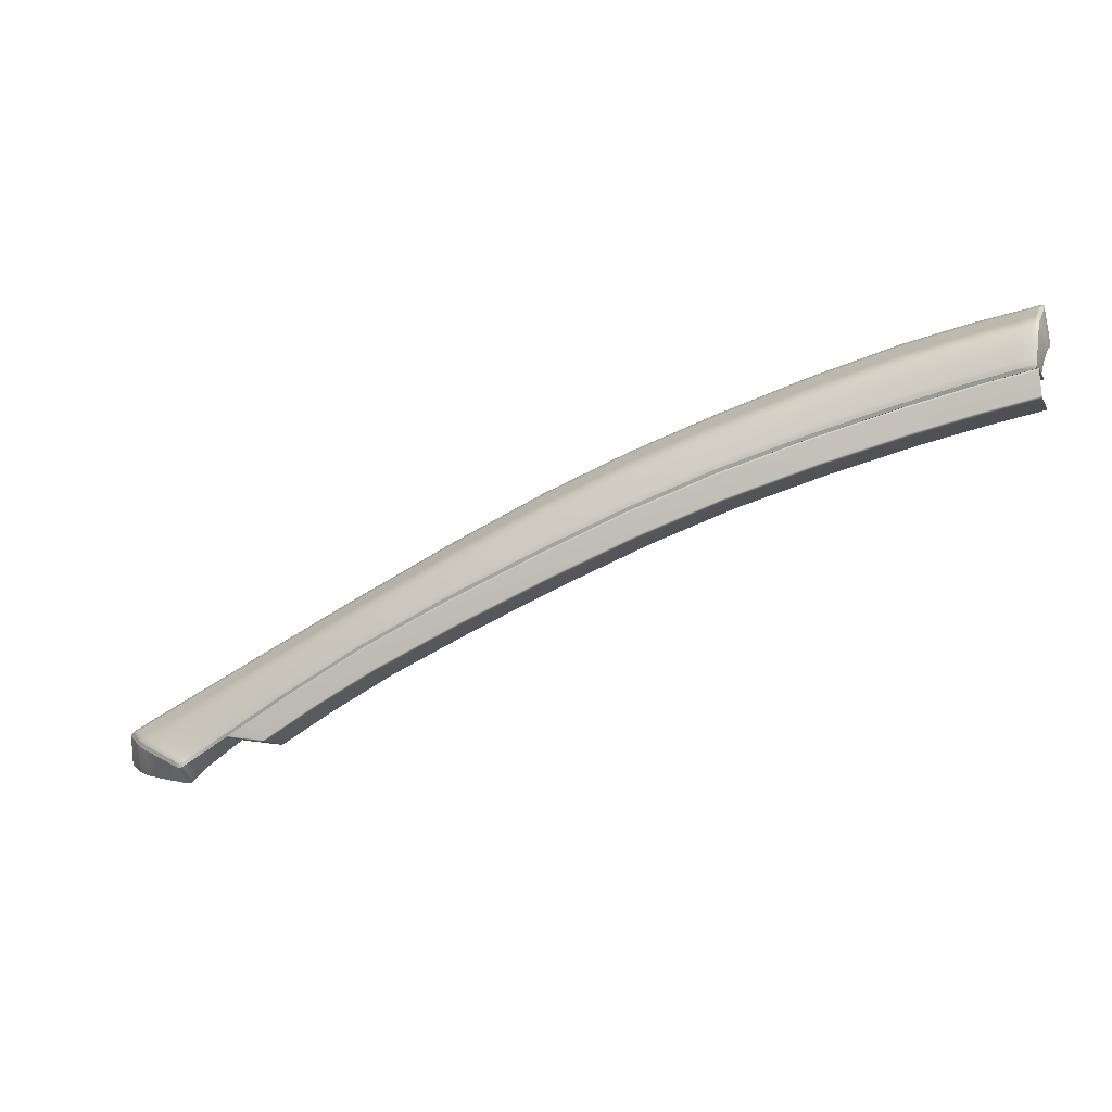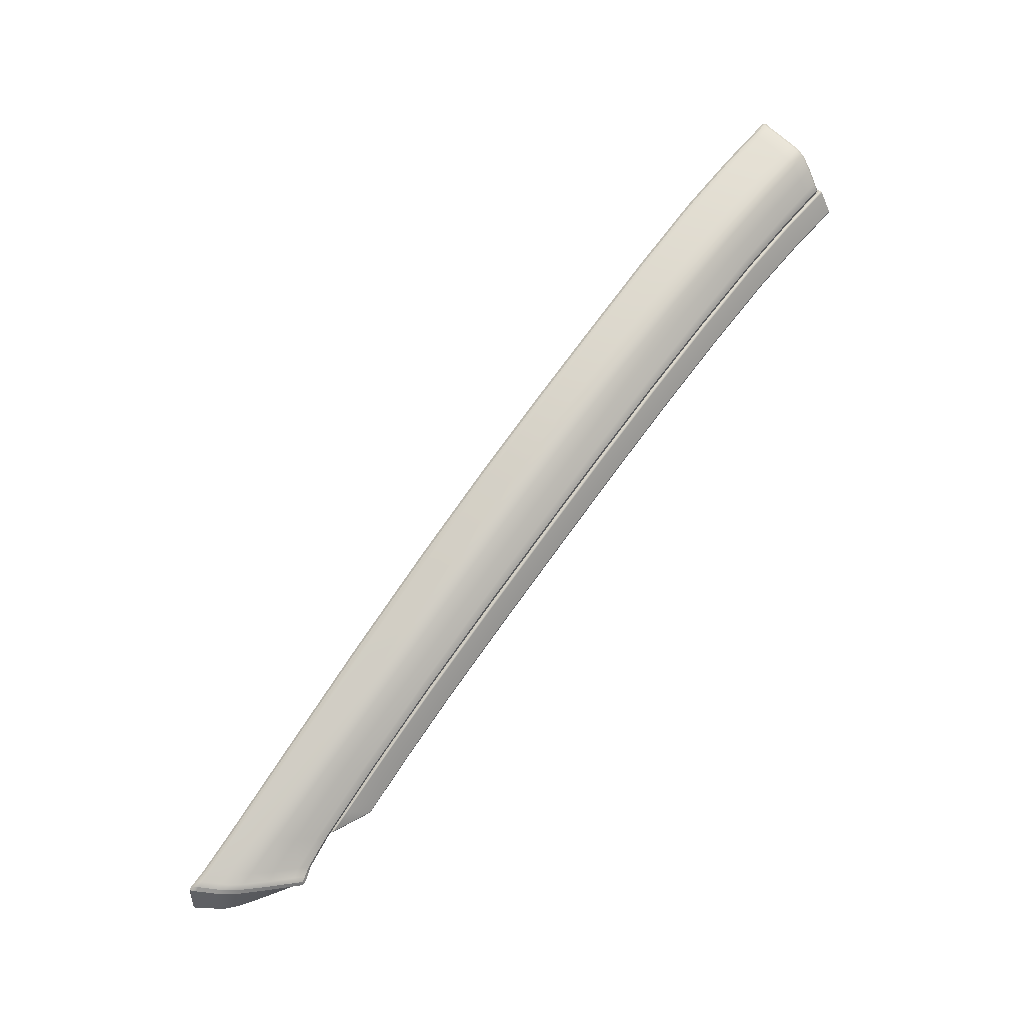
<metadata>
{"format":"obj","ext":"obj","renderer":"f3d","projection":"perspective","resolution":1024,"background":"white","views":[{"elev":10.3,"azim":-155.8,"up":"+Y"},{"elev":44.3,"azim":143.1,"up":"+Y"}]}
</metadata>
<code>
v  77.48 25.19 -77.64
v  76.94 25.16 -78.11
v  74.53 27.06 -77.18
v  73.98 27.04 -77.66
v  67.96 31.29 -76.04
v  67.49 31.24 -76.61
v  59.84 36.44 -74.58
v  59.45 36.36 -75.23
v  44.79 45.07 -72.42
v  51.89 41 -73.81
v  44.5 44.67 -73.12
v  51.56 40.64 -74.5
v  31.64 51.6 -69.81
v  38.17 48.53 -71.1
v  31.4 51.19 -70.52
v  37.92 48.12 -71.81
v  18.46 57 -67.27
v  24.79 54.53 -68.49
v  18.25 56.58 -67.95
v  24.56 54.12 -69.18
v  24.25 53.14 -69.98
v  31.08 50.26 -71.39
v  23.96 52.14 -70.67
v  30.78 49.3 -72.14
v  43.72 42.85 -74.76
v  37.2 46.27 -73.47
v  44.08 43.77 -74
v  37.55 47.2 -72.69
v  51.14 39.78 -75.36
v  58.63 35.25 -76.7
v  50.85 38.86 -76.12
v  58.15 34.46 -77.44
v  59.07 36.05 -75.88
v  66.96 31 -77.19
v  66.24 30.34 -77.93
v  76.05 25.05 -78.64
v  74.41 24.76 -79.41
v  73.18 26.89 -78.19
v  71.79 26.49 -78.92
v  73.72 23.47 -80.6
v  75.63 23.65 -79.78
v  73.69 21.67 -79.39
v  75.6 21.57 -78.92
v  72.92 23.39 -80.95
v  72.89 21.71 -79.6
v  78.37 24.29 -78.26
v  77.38 24.19 -78.87
v  77.89 24.58 -78.21
v  76.93 24.48 -78.79
v  75.42 23.99 -79.79
v  73.51 23.79 -80.62
v  75.06 24.26 -79.66
v  73.17 24.04 -80.45
v  72.48 21.9 -79.51
v  72.18 22.28 -79.16
v  72.47 23.52 -80.94
v  72.13 23.77 -80.74
v  72.65 21.76 -79.61
v  72.68 23.41 -81
v  25.56 55.15 -65.67
v  25.73 55.24 -65.19
v  32.4 52.19 -67.24
v  32.55 52.29 -66.79
v  45.83 45.72 -69.64
v  45.68 45.62 -70.06
v  39.11 49.22 -68.24
v  38.96 49.12 -68.67
v  60.99 36.67 -72.65
v  60.75 36.63 -73.04
v  53.14 41.49 -71.08
v  52.95 41.42 -71.49
v  80.48 24.1 -76.56
v  80.39 21.62 -76.54
v  80.18 24.08 -76.82
v  80.1 21.6 -76.76
v  25.19 54.98 -66.62
v  32.11 52.01 -68.1
v  24.98 54.71 -67.7
v  31.85 51.77 -69.07
v  60.32 36.55 -73.76
v  52.61 41.27 -72.26
v  52.2 41.12 -73.12
v  69.06 31.38 -74.74
v  68.51 31.36 -75.34
v  79.69 24.03 -77.27
v  79.65 21.57 -77.1
v  79.12 23.98 -77.79
v  79.12 21.52 -77.5
v  9.775 57.14 -67.83
v  12.88 56.16 -68.39
v  9.699 56.63 -68.14
v  12.78 55.65 -68.7
v  10.11 59.24 -66.42
v  13.33 58.26 -67.01
v  9.933 58.2 -67.19
v  13.1 57.24 -67.76
v  10.35 59.84 -64.87
v  13.66 58.86 -65.49
v  10.23 59.67 -65.72
v  13.5 58.69 -66.33
v  10.7 60.33 -62.49
v  14.13 59.33 -63.16
v  10.53 60.1 -63.63
v  13.9 59.11 -64.26
v  23.83 51.66 -71
v  30.63 48.85 -72.5
v  17.69 54.51 -69.33
v  17.56 54.01 -69.64
v  43.55 42.41 -75.13
v  37.03 45.82 -73.84
v  50.71 38.42 -76.48
v  70.26 26.11 -79.58
v  69.61 25.94 -79.88
v  65.09 29.8 -78.63
v  64.61 29.54 -78.95
v  8.599 57.51 -67.62
v  8.534 57 -67.93
v  72.37 23.95 -80.79
v  72.55 24.5 -80.14
v  71.77 24.39 -80.46
v  78.42 24.62 -77.73
v  45.05 45.24 -71.72
v  38.4 48.7 -70.39
v  18.67 57.18 -66.46
v  18.94 57.43 -65.28
v  8.885 59.61 -66.19
v  8.989 60.04 -65.49
v  9.096 60.22 -64.64
v  23.78 51.37 -70.95
v  23.9 50.46 -68.63
v  17.51 53.71 -69.58
v  17.64 52.78 -67.27
v  30.58 48.57 -72.47
v  36.96 45.55 -73.81
v  30.68 47.68 -70.13
v  37.02 44.69 -71.47
v  43.47 42.13 -75.1
v  50.63 38.15 -76.45
v  43.47 41.3 -72.74
v  50.59 37.34 -74.09
v  64.41 28.57 -76.52
v  57.77 33.02 -75.39
v  64.45 29.34 -78.89
v  57.84 33.82 -77.75
v  8.512 56.68 -67.88
v  8.605 55.69 -65.6
v  8.364 56.79 -67.82
v  8.457 55.8 -65.54
v  71.56 23.06 -78.45
v  69.39 24.94 -77.52
v  71.52 24.23 -80.38
v  69.38 25.79 -79.79
v  77.61 23.84 -78.86
v  78.6 23.93 -78.26
v  77.57 21.48 -78.35
v  78.58 21.48 -77.9
v  79.76 22.07 -76.25
v  79.99 24.54 -76.3
v  78.45 22.73 -76.05
v  79.14 25.05 -76.2
v  75.05 24.75 -75.39
v  76.19 26.92 -75.63
v  68.14 29.1 -73.91
v  69.42 31.23 -74.19
v  53.14 41.35 -70.83
v  51.93 39.18 -70.57
v  61.01 36.52 -72.41
v  59.76 34.38 -72.14
v  39.1 49.08 -67.98
v  38.04 46.84 -67.74
v  45.83 45.59 -69.38
v  44.69 43.39 -69.13
v  24.78 52.8 -64.67
v  31.55 49.87 -66.28
v  25.72 55.1 -64.92
v  32.54 52.15 -66.52
v  9.458 60.66 -61.41
v  8.996 58.23 -61.18
v  10.77 60.29 -61.67
v  10.24 57.87 -61.43
v  8.736 58.57 -66.97
v  17.96 55.56 -68.7
v  80.43 24.27 -76.35
v  80.36 21.76 -76.34
v  80.56 24.15 -76.42
v  80.49 21.67 -76.41
v  78.89 24.34 -77.78
v  72.71 23.71 -80.97
v  9.395 60.7 -62.24
v  10.78 60.44 -61.94
v  9.464 60.81 -61.68
v  19.39 57.74 -63.71
v  19.24 57.64 -64.23
v  38.68 48.93 -69.47
v  69.36 31.39 -74.41
v  75.76 27.1 -76.11
v  76.09 27.1 -75.83
v  79 25.25 -76.38
v  78.67 25.24 -76.65
v  79.52 24.71 -76.75
v  79.82 24.73 -76.48
v  79.95 24.44 -76.8
v  80.25 24.46 -76.53
v  9.252 60.47 -63.39
v  45.38 45.44 -70.84
v  75.17 27.09 -76.61
v  78.07 25.23 -77.13
v  78.99 24.67 -77.21
v  79.46 24.39 -77.26
v  9.274 60.7 -61.44
v  8.82 58.27 -61.21
v  19.38 57.6 -63.44
v  18.52 55.27 -63.17
v  9.674 56.31 -68.09
v  9.771 55.33 -65.8
v  8.444 56.34 -65.23
v  8.393 57.48 -67.41
v  8.431 55.99 -65.43
v  8.333 56.98 -67.71
v  8.829 60.11 -64.52
v  8.306 57.96 -63.53
v  8.982 60.36 -63.29
v  8.47 58.1 -62.66
v  8.644 59.51 -66.03
v  8.514 58.52 -66.78
v  8.366 57.48 -64.52
v  8.418 56.93 -64.92
v  9.193 60.68 -61.62
v  8.739 58.25 -61.39
v  9.125 60.57 -62.17
v  8.656 58.19 -61.84
v  12.85 54.38 -66.34
v  12.74 55.34 -68.64
v  14.24 59.44 -62.62
v  14.24 59.29 -62.35
v  13.54 56.93 -62.09
v  57.93 34.07 -77.79
v  8.302 57.79 -64.11
v  8.733 59.94 -65.36
g P222_15_181C_L_1_DaS_P222_15_181C_L
f 1 2 3
f 3 2 4
f 5 6 7
f 7 6 8
f 9 10 11
f 11 10 12
f 13 14 15
f 15 14 16
f 17 18 19
f 19 18 20
f 21 22 23
f 23 22 24
f 25 26 27
f 27 26 28
f 29 30 31
f 31 30 32
f 33 34 30
f 30 34 35
f 36 37 38
f 38 37 39
f 40 41 42
f 42 41 43
f 44 40 45
f 45 40 42
f 46 47 48
f 48 47 49
f 50 51 52
f 52 51 53
f 54 55 56
f 56 55 57
f 58 54 59
f 59 54 56
f 60 61 62
f 62 61 63
f 64 65 66
f 66 65 67
f 68 69 70
f 71 70 69
f 72 73 74
f 74 73 75
f 76 77 78
f 78 77 79
f 80 7 81
f 81 7 82
f 83 84 69
f 69 84 80
f 85 86 87
f 87 86 88
f 89 90 91
f 91 90 92
f 93 94 95
f 95 94 96
f 97 98 99
f 99 98 100
f 101 102 103
f 103 102 104
f 23 24 105
f 105 24 106
f 107 23 108
f 108 23 105
f 109 110 25
f 25 110 26
f 24 26 106
f 106 26 110
f 111 109 31
f 31 109 25
f 112 113 114
f 114 113 115
f 116 89 117
f 117 89 91
f 53 118 119
f 119 118 120
f 2 36 4
f 4 36 38
f 48 49 2
f 2 49 36
f 2 1 48
f 48 1 121
f 33 8 34
f 34 8 6
f 34 6 38
f 38 6 4
f 3 4 5
f 5 4 6
f 12 10 33
f 33 10 8
f 7 8 82
f 82 8 10
f 82 10 122
f 122 10 9
f 14 9 16
f 16 9 11
f 122 9 123
f 123 9 14
f 79 123 13
f 13 123 14
f 18 13 20
f 20 13 15
f 18 17 78
f 78 17 124
f 78 124 76
f 76 124 125
f 93 126 99
f 99 126 127
f 99 127 97
f 97 127 128
f 129 130 131
f 131 130 132
f 133 134 135
f 135 134 136
f 137 138 139
f 139 138 140
f 141 142 143
f 143 142 144
f 145 146 147
f 147 146 148
f 149 150 151
f 151 150 152
f 59 44 58
f 58 44 45
f 153 154 155
f 155 154 156
f 41 153 43
f 43 153 155
f 157 158 159
f 159 158 160
f 161 162 163
f 163 162 164
f 165 166 167
f 167 166 168
f 169 170 171
f 171 170 172
f 173 174 175
f 175 174 176
f 177 178 179
f 179 178 180
f 89 116 95
f 95 116 181
f 126 93 181
f 181 93 95
f 20 15 21
f 21 15 22
f 19 20 182
f 182 20 21
f 182 21 107
f 107 21 23
f 16 11 28
f 28 11 27
f 15 16 22
f 22 16 28
f 22 28 24
f 24 28 26
f 12 33 29
f 29 33 30
f 11 12 27
f 27 12 29
f 35 114 30
f 30 114 32
f 39 112 35
f 35 112 114
f 38 39 34
f 34 39 35
f 52 53 37
f 37 53 119
f 49 52 36
f 36 52 37
f 183 184 185
f 185 184 186
f 48 121 46
f 46 121 187
f 47 50 49
f 49 50 52
f 51 188 53
f 53 188 118
f 101 189 190
f 190 189 191
f 61 60 192
f 192 60 193
f 67 194 62
f 62 194 77
f 70 71 64
f 64 71 65
f 69 68 83
f 83 68 195
f 83 195 196
f 196 195 197
f 198 199 197
f 197 199 196
f 200 201 202
f 202 201 203
f 97 128 103
f 103 128 204
f 189 101 204
f 204 101 103
f 76 60 77
f 77 60 62
f 65 205 67
f 67 205 194
f 77 194 79
f 79 194 123
f 71 81 65
f 65 81 205
f 81 82 205
f 205 82 122
f 84 5 80
f 80 5 7
f 206 3 84
f 84 3 5
f 196 206 83
f 83 206 84
f 3 206 1
f 1 206 207
f 208 200 209
f 209 200 202
f 121 208 187
f 187 208 209
f 210 211 177
f 177 211 178
f 175 212 173
f 173 212 213
f 169 176 170
f 170 176 174
f 171 172 165
f 165 172 166
f 167 168 164
f 164 168 163
f 159 160 161
f 161 160 162
f 158 157 183
f 183 157 184
f 185 186 72
f 72 186 73
f 74 75 85
f 85 75 86
f 149 151 55
f 55 151 57
f 150 141 152
f 152 141 143
f 138 144 140
f 140 144 142
f 134 137 136
f 136 137 139
f 130 129 135
f 135 129 133
f 214 215 145
f 145 215 146
f 216 217 218
f 218 217 219
f 220 221 222
f 222 221 223
f 224 225 226
f 226 225 227
f 210 228 211
f 211 228 229
f 222 223 230
f 230 223 231
f 231 229 230
f 230 229 228
f 225 217 227
f 227 217 216
f 218 219 148
f 148 219 147
f 232 233 132
f 132 233 131
f 233 232 214
f 214 232 215
f 90 107 92
f 92 107 108
f 95 96 89
f 89 96 90
f 96 182 90
f 90 182 107
f 94 19 96
f 96 19 182
f 99 100 93
f 93 100 94
f 100 17 94
f 94 17 19
f 98 124 100
f 100 124 17
f 103 104 97
f 97 104 98
f 104 125 98
f 98 125 124
f 102 193 104
f 104 193 125
f 190 234 101
f 101 234 102
f 234 192 102
f 102 192 193
f 212 235 213
f 213 235 236
f 179 180 235
f 235 180 236
f 37 119 39
f 39 119 112
f 207 199 208
f 208 199 200
f 1 207 121
f 121 207 208
f 199 198 200
f 200 198 201
f 199 207 196
f 196 207 206
f 119 120 112
f 112 120 113
f 114 115 32
f 32 115 237
f 31 32 111
f 111 32 237
f 31 25 29
f 29 25 27
f 78 79 18
f 18 79 13
f 60 76 193
f 193 76 125
f 62 63 67
f 67 63 66
f 205 122 194
f 194 122 123
f 69 80 71
f 71 80 81
f 221 220 238
f 238 220 239
f 239 224 238
f 238 224 226
f 88 156 87
f 87 156 154
v  68.95 26.08 -79.77
v  68.87 26.07 -79.83
v  68.89 26.17 -79.79
v  68.73 26.19 -79.86
v  50.53 38.05 -76.71
v  50.61 38.16 -76.61
v  57.46 33.92 -77.96
v  57.56 34.01 -77.87
v  43.44 42.14 -75.26
v  43.36 42.03 -75.36
v  36.93 45.56 -73.97
v  36.86 45.45 -74.07
v  30.55 48.58 -72.63
v  30.48 48.46 -72.73
v  23.75 51.38 -71.12
v  23.68 51.26 -71.22
v  17.37 53.62 -69.83
v  12.46 55.3 -68.87
v  17.43 53.74 -69.73
v  12.51 55.42 -68.76
v  64.21 27.14 -79.89
v  67.27 27.22 -79.62
v  65.37 26.29 -80.1
v  49.56 36.57 -77.23
v  42.44 40.52 -75.89
v  35.99 43.91 -74.62
v  29.66 46.9 -73.28
v  22.93 49.67 -71.78
v  16.7 52 -70.43
v  11.9 53.63 -69.54
v  7.655 54.97 -68.89
v  8.076 56.67 -68.16
v  7.625 54.81 -68.9
v  11.86 53.48 -69.53
v  7.621 54.7 -68.76
v  11.86 53.38 -69.39
v  16.65 51.74 -70.28
v  16.65 51.85 -70.42
v  22.86 49.42 -71.63
v  22.87 49.53 -71.77
v  35.91 43.67 -74.46
v  29.59 46.66 -73.13
v  35.93 43.77 -74.6
v  29.6 46.76 -73.27
v  49.45 36.34 -77.07
v  42.35 40.29 -75.73
v  49.48 36.44 -77.22
v  42.37 40.39 -75.88
v  65.23 26.28 -80.05
v  65.17 26.23 -79.89
v  64.07 27.11 -79.85
v  64.01 27.05 -79.69
v  65.55 26.08 -79.91
v  65.36 26.12 -79.92
v  65.52 26.17 -80.07
v  65.37 26.19 -80.03
v  69.02 26.01 -79.66
v  68.93 26.11 -79.63
v  57.58 33.99 -77.69
v  50.63 38.15 -76.43
v  36.96 45.54 -73.79
v  43.47 42.13 -75.08
v  30.58 48.56 -72.45
v  23.78 51.36 -70.94
v  17.46 53.72 -69.55
v  12.53 55.4 -68.59
v  60.98 29.31 -79.3
v  60.93 29.24 -79.15
v  56.07 32.54 -78.42
v  56.04 32.45 -78.28
v  56.16 32.66 -78.44
v  61.09 29.38 -79.33
v  63.28 30.06 -78.96
v  63.4 30.1 -78.88
v  67.42 27.22 -79.55
v  63.43 30.07 -78.71
v  63.3 29.24 -76.26
v  67.46 27.17 -79.38
v  67.3 26.35 -76.94
v  8.113 56.79 -68.04
v  7.714 53.69 -66.39
v  11.97 52.38 -67.01
v  22.99 48.49 -69.23
v  16.78 50.78 -67.89
v  35.97 42.78 -72.03
v  29.7 45.74 -70.72
v  49.41 35.5 -74.63
v  42.36 39.42 -73.3
v  65 25.41 -77.45
v  63.85 26.23 -77.24
v  65.2 25.31 -77.47
v  65.39 25.27 -77.47
v  68.91 25.98 -79.68
v  68.86 25.19 -77.21
v  68.76 25.29 -77.18
v  50.59 37.3 -73.99
v  57.49 33.16 -75.25
v  37.02 44.65 -71.37
v  43.47 41.26 -72.65
v  30.68 47.65 -70.04
v  23.9 50.42 -68.54
v  17.59 52.75 -67.16
v  12.65 54.4 -66.2
v  8.13 56.77 -67.87
v  55.94 31.62 -75.83
v  68.75 25.16 -77.23
v  8.224 55.75 -65.49
v  60.8 28.42 -76.7
g P222_15_181C_L_P222_15_181C_L_2_D
f 240 241 242
f 242 241 243
f 244 245 246
f 246 245 247
f 248 249 250
f 250 249 251
f 252 253 254
f 254 253 255
f 256 257 258
f 258 257 259
f 260 261 262
f 262 261 243
f 244 263 249
f 249 263 264
f 265 266 251
f 251 266 253
f 267 268 255
f 255 268 256
f 269 270 257
f 257 270 271
f 272 273 274
f 274 273 275
f 276 277 278
f 278 277 279
f 280 281 282
f 282 281 283
f 284 285 286
f 286 285 287
f 288 289 290
f 290 289 291
f 292 293 294
f 294 293 295
f 296 240 297
f 297 240 242
f 298 247 299
f 299 247 245
f 300 301 250
f 250 301 248
f 252 254 302
f 302 254 303
f 258 259 304
f 304 259 305
f 306 307 308
f 308 307 309
f 310 246 311
f 311 246 312
f 312 313 261
f 261 313 314
f 315 316 317
f 317 316 318
f 261 314 243
f 243 314 242
f 244 249 245
f 245 249 248
f 251 253 250
f 250 253 252
f 255 256 254
f 254 256 258
f 257 271 259
f 259 271 319
f 290 260 288
f 288 260 262
f 288 262 295
f 295 262 294
f 241 294 243
f 243 294 262
f 263 286 264
f 264 286 287
f 310 308 263
f 263 308 286
f 263 244 310
f 310 244 246
f 265 282 266
f 266 282 283
f 287 282 264
f 264 282 265
f 264 265 249
f 249 265 251
f 267 279 268
f 268 279 277
f 266 283 267
f 267 283 279
f 253 266 255
f 255 266 267
f 273 272 269
f 269 272 270
f 277 273 268
f 268 273 269
f 268 269 256
f 256 269 257
f 274 275 320
f 320 275 321
f 273 277 275
f 275 277 276
f 278 322 276
f 276 322 323
f 278 279 281
f 281 279 283
f 280 324 281
f 281 324 325
f 287 285 282
f 282 285 280
f 284 326 285
f 285 326 327
f 308 309 286
f 286 309 284
f 289 328 291
f 291 328 329
f 288 295 289
f 289 295 293
f 293 292 330
f 330 292 331
f 294 241 292
f 292 241 332
f 241 240 332
f 332 240 296
f 333 296 334
f 334 296 297
f 297 242 317
f 317 242 314
f 335 336 299
f 299 336 298
f 248 301 245
f 245 301 299
f 300 337 301
f 301 337 338
f 252 302 250
f 250 302 300
f 302 303 339
f 339 303 340
f 254 258 303
f 303 258 304
f 304 305 341
f 341 305 342
f 259 319 305
f 305 319 343
f 323 321 276
f 276 321 275
f 281 325 278
f 278 325 322
f 327 324 285
f 285 324 280
f 309 344 284
f 284 344 326
f 289 293 328
f 328 293 330
f 292 332 331
f 331 332 345
f 332 296 345
f 345 296 333
f 317 318 297
f 297 318 334
f 301 338 299
f 299 338 335
f 302 339 300
f 300 339 337
f 341 340 304
f 304 340 303
f 343 346 305
f 305 346 342
f 329 347 291
f 291 347 307
f 307 347 309
f 309 347 344
f 290 291 306
f 306 291 307
f 311 306 310
f 310 306 308
f 260 290 311
f 311 290 306
f 246 247 312
f 312 247 313
f 247 298 313
f 313 298 315
f 313 315 314
f 314 315 317
f 298 336 315
f 315 336 316
f 311 312 260
f 260 312 261
v  17.56 54.01 -69.64
v  23.83 51.66 -71
v  17.51 53.71 -69.58
v  23.78 51.37 -70.95
v  37.03 45.82 -73.84
v  43.55 42.41 -75.13
v  36.96 45.55 -73.81
v  43.47 42.13 -75.1
v  50.71 38.42 -76.48
v  57.93 34.07 -77.79
v  50.63 38.15 -76.45
v  57.84 33.82 -77.75
v  8.534 57 -67.93
v  8.333 56.98 -67.71
v  8.599 57.51 -67.62
v  8.393 57.48 -67.41
v  8.989 60.04 -65.49
v  8.733 59.94 -65.36
v  9.096 60.22 -64.64
v  8.829 60.11 -64.52
v  30.58 48.57 -72.47
v  30.63 48.85 -72.5
v  64.45 29.34 -78.89
v  64.61 29.54 -78.95
v  69.38 25.79 -79.79
v  69.61 25.94 -79.88
v  71.52 24.23 -80.38
v  71.77 24.39 -80.46
v  72.92 23.39 -80.95
v  72.68 23.41 -81
v  72.71 23.71 -80.97
v  72.47 23.52 -80.94
v  78.6 23.93 -78.26
v  77.61 23.84 -78.86
v  78.37 24.29 -78.26
v  77.38 24.19 -78.87
v  79.99 24.54 -76.3
v  79.82 24.73 -76.48
v  79.14 25.05 -76.2
v  79 25.25 -76.38
v  76.19 26.92 -75.63
v  76.09 27.1 -75.83
v  69.42 31.23 -74.19
v  69.36 31.39 -74.41
v  61.01 36.52 -72.41
v  60.99 36.67 -72.65
v  53.14 41.35 -70.83
v  53.14 41.49 -71.08
v  45.83 45.59 -69.38
v  45.83 45.72 -69.64
v  39.1 49.08 -67.98
v  39.11 49.22 -68.24
v  25.72 55.1 -64.92
v  32.54 52.15 -66.52
v  25.73 55.24 -65.19
v  32.55 52.29 -66.79
v  9.458 60.66 -61.41
v  10.77 60.29 -61.67
v  9.464 60.81 -61.68
v  10.78 60.44 -61.94
v  8.736 58.57 -66.97
v  8.514 58.52 -66.78
v  8.885 59.61 -66.19
v  8.644 59.51 -66.03
v  80.25 24.46 -76.53
v  80.43 24.27 -76.35
v  80.48 24.1 -76.56
v  80.56 24.15 -76.42
v  72.37 23.95 -80.79
v  72.13 23.77 -80.74
v  9.274 60.7 -61.44
v  9.279 60.81 -61.64
v  79.95 24.44 -76.8
v  80.18 24.08 -76.82
v  9.252 60.47 -63.39
v  8.982 60.36 -63.29
v  9.395 60.7 -62.24
v  9.125 60.57 -62.17
v  78.89 24.34 -77.78
v  79.46 24.39 -77.26
v  79.12 23.98 -77.79
v  79.69 24.03 -77.27
v  8.364 56.79 -67.82
v  8.512 56.68 -67.88
v  9.193 60.68 -61.62
v  12.74 55.34 -68.64
v  9.674 56.31 -68.09
v  12.78 55.65 -68.7
v  9.699 56.63 -68.14
v  14.24 59.44 -62.62
v  14.24 59.29 -62.35
v  19.38 57.6 -63.44
v  19.39 57.74 -63.71
v  73.72 23.47 -80.6
v  73.51 23.79 -80.62
v  75.63 23.65 -79.78
v  75.42 23.99 -79.79
g P222_15_181C_L_1_DaS_P222_15_181C_L_E
f 348 349 350
f 350 349 351
f 352 353 354
f 354 353 355
f 356 357 358
f 358 357 359
f 360 361 362
f 362 361 363
f 364 365 366
f 366 365 367
f 354 368 352
f 352 368 369
f 358 355 356
f 356 355 353
f 370 359 371
f 371 359 357
f 372 373 374
f 374 373 375
f 376 377 378
f 378 377 379
f 380 381 382
f 382 381 383
f 384 385 386
f 386 385 387
f 388 389 390
f 390 389 391
f 392 393 394
f 394 393 395
f 396 397 398
f 398 397 399
f 400 401 402
f 402 401 403
f 404 405 406
f 406 405 407
f 408 409 410
f 410 409 411
f 412 413 414
f 414 413 415
f 378 379 416
f 416 379 417
f 404 406 418
f 418 406 419
f 390 391 392
f 392 391 393
f 386 387 388
f 388 387 389
f 420 412 421
f 421 412 414
f 422 423 424
f 424 423 425
f 426 427 428
f 428 427 429
f 361 360 430
f 430 360 431
f 410 411 364
f 364 411 365
f 362 363 408
f 408 363 409
f 406 424 419
f 424 425 419
f 425 432 419
f 366 367 422
f 422 367 423
f 433 434 435
f 435 434 436
f 437 407 438
f 438 407 405
f 438 439 437
f 437 439 440
f 349 369 351
f 351 369 368
f 370 371 372
f 372 371 373
f 360 436 431
f 431 436 434
f 374 375 417
f 417 375 416
f 441 376 442
f 442 376 378
f 428 380 426
f 426 380 382
f 394 395 396
f 396 395 397
f 401 398 403
f 403 398 399
f 439 400 440
f 440 400 402
f 381 443 383
f 383 443 444
f 443 441 444
f 444 441 442
f 413 412 384
f 384 412 385
f 427 420 429
f 429 420 421
f 432 418 419
f 350 433 348
f 348 433 435

</code>
